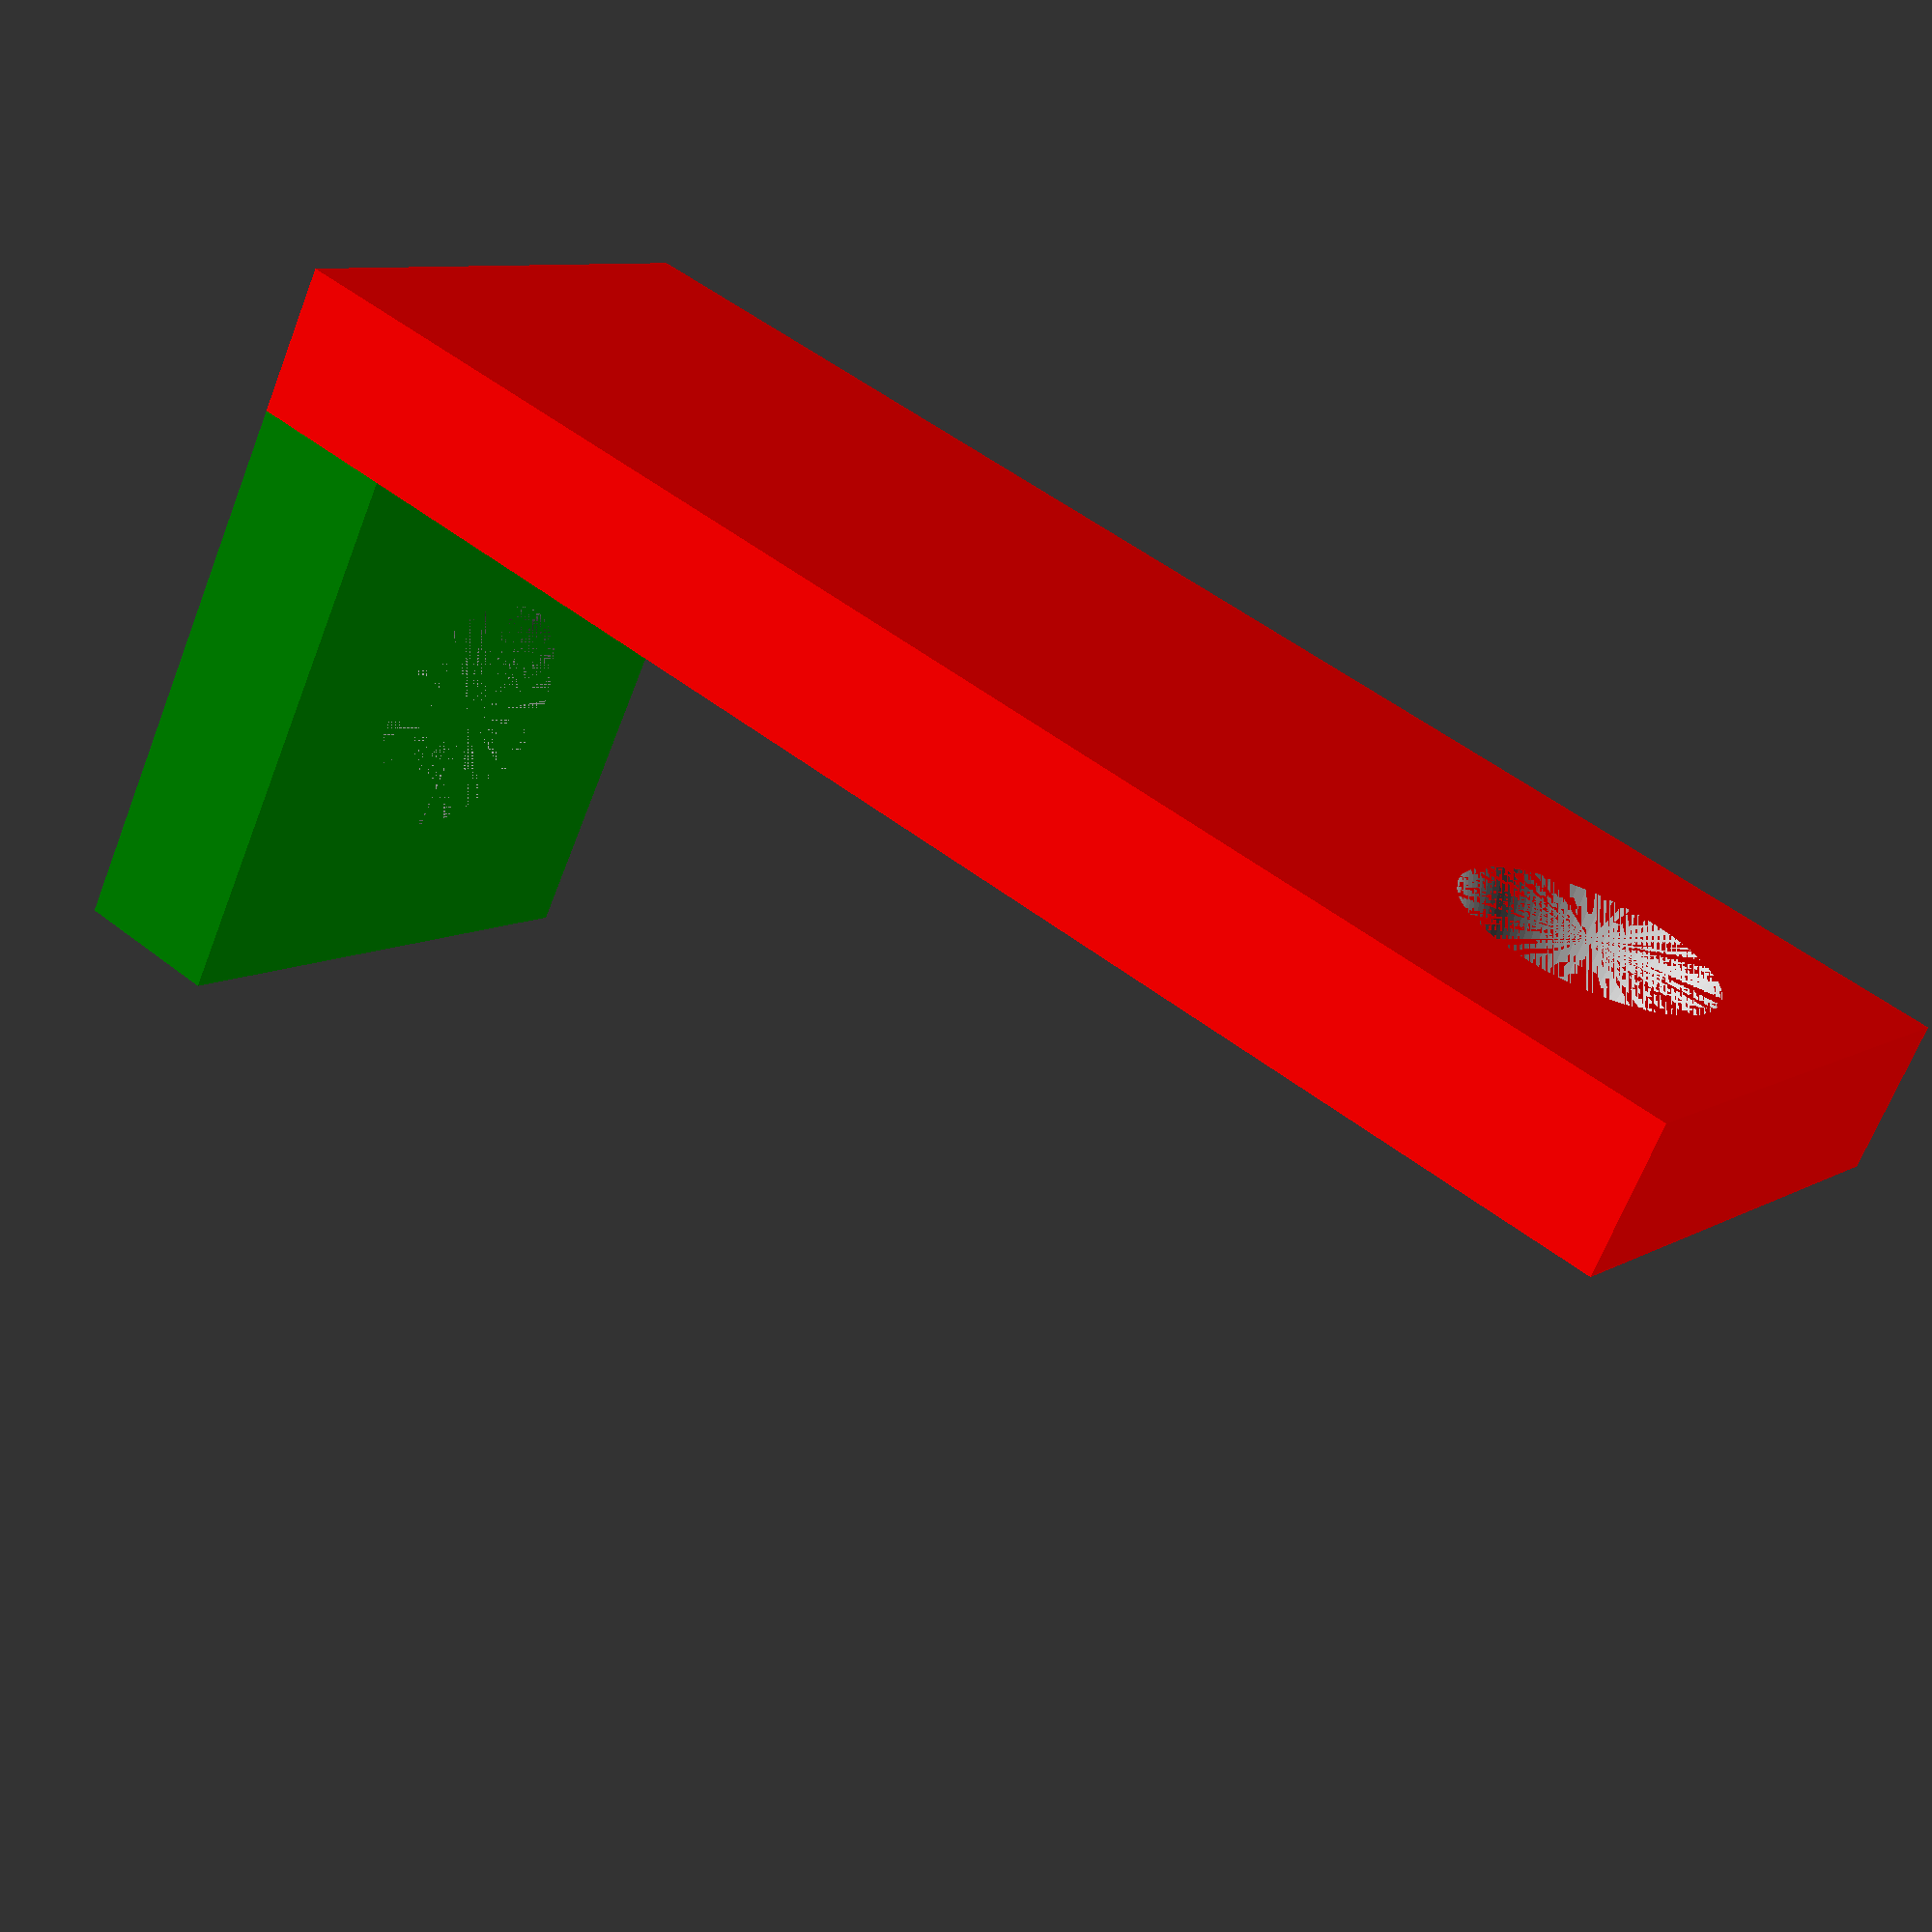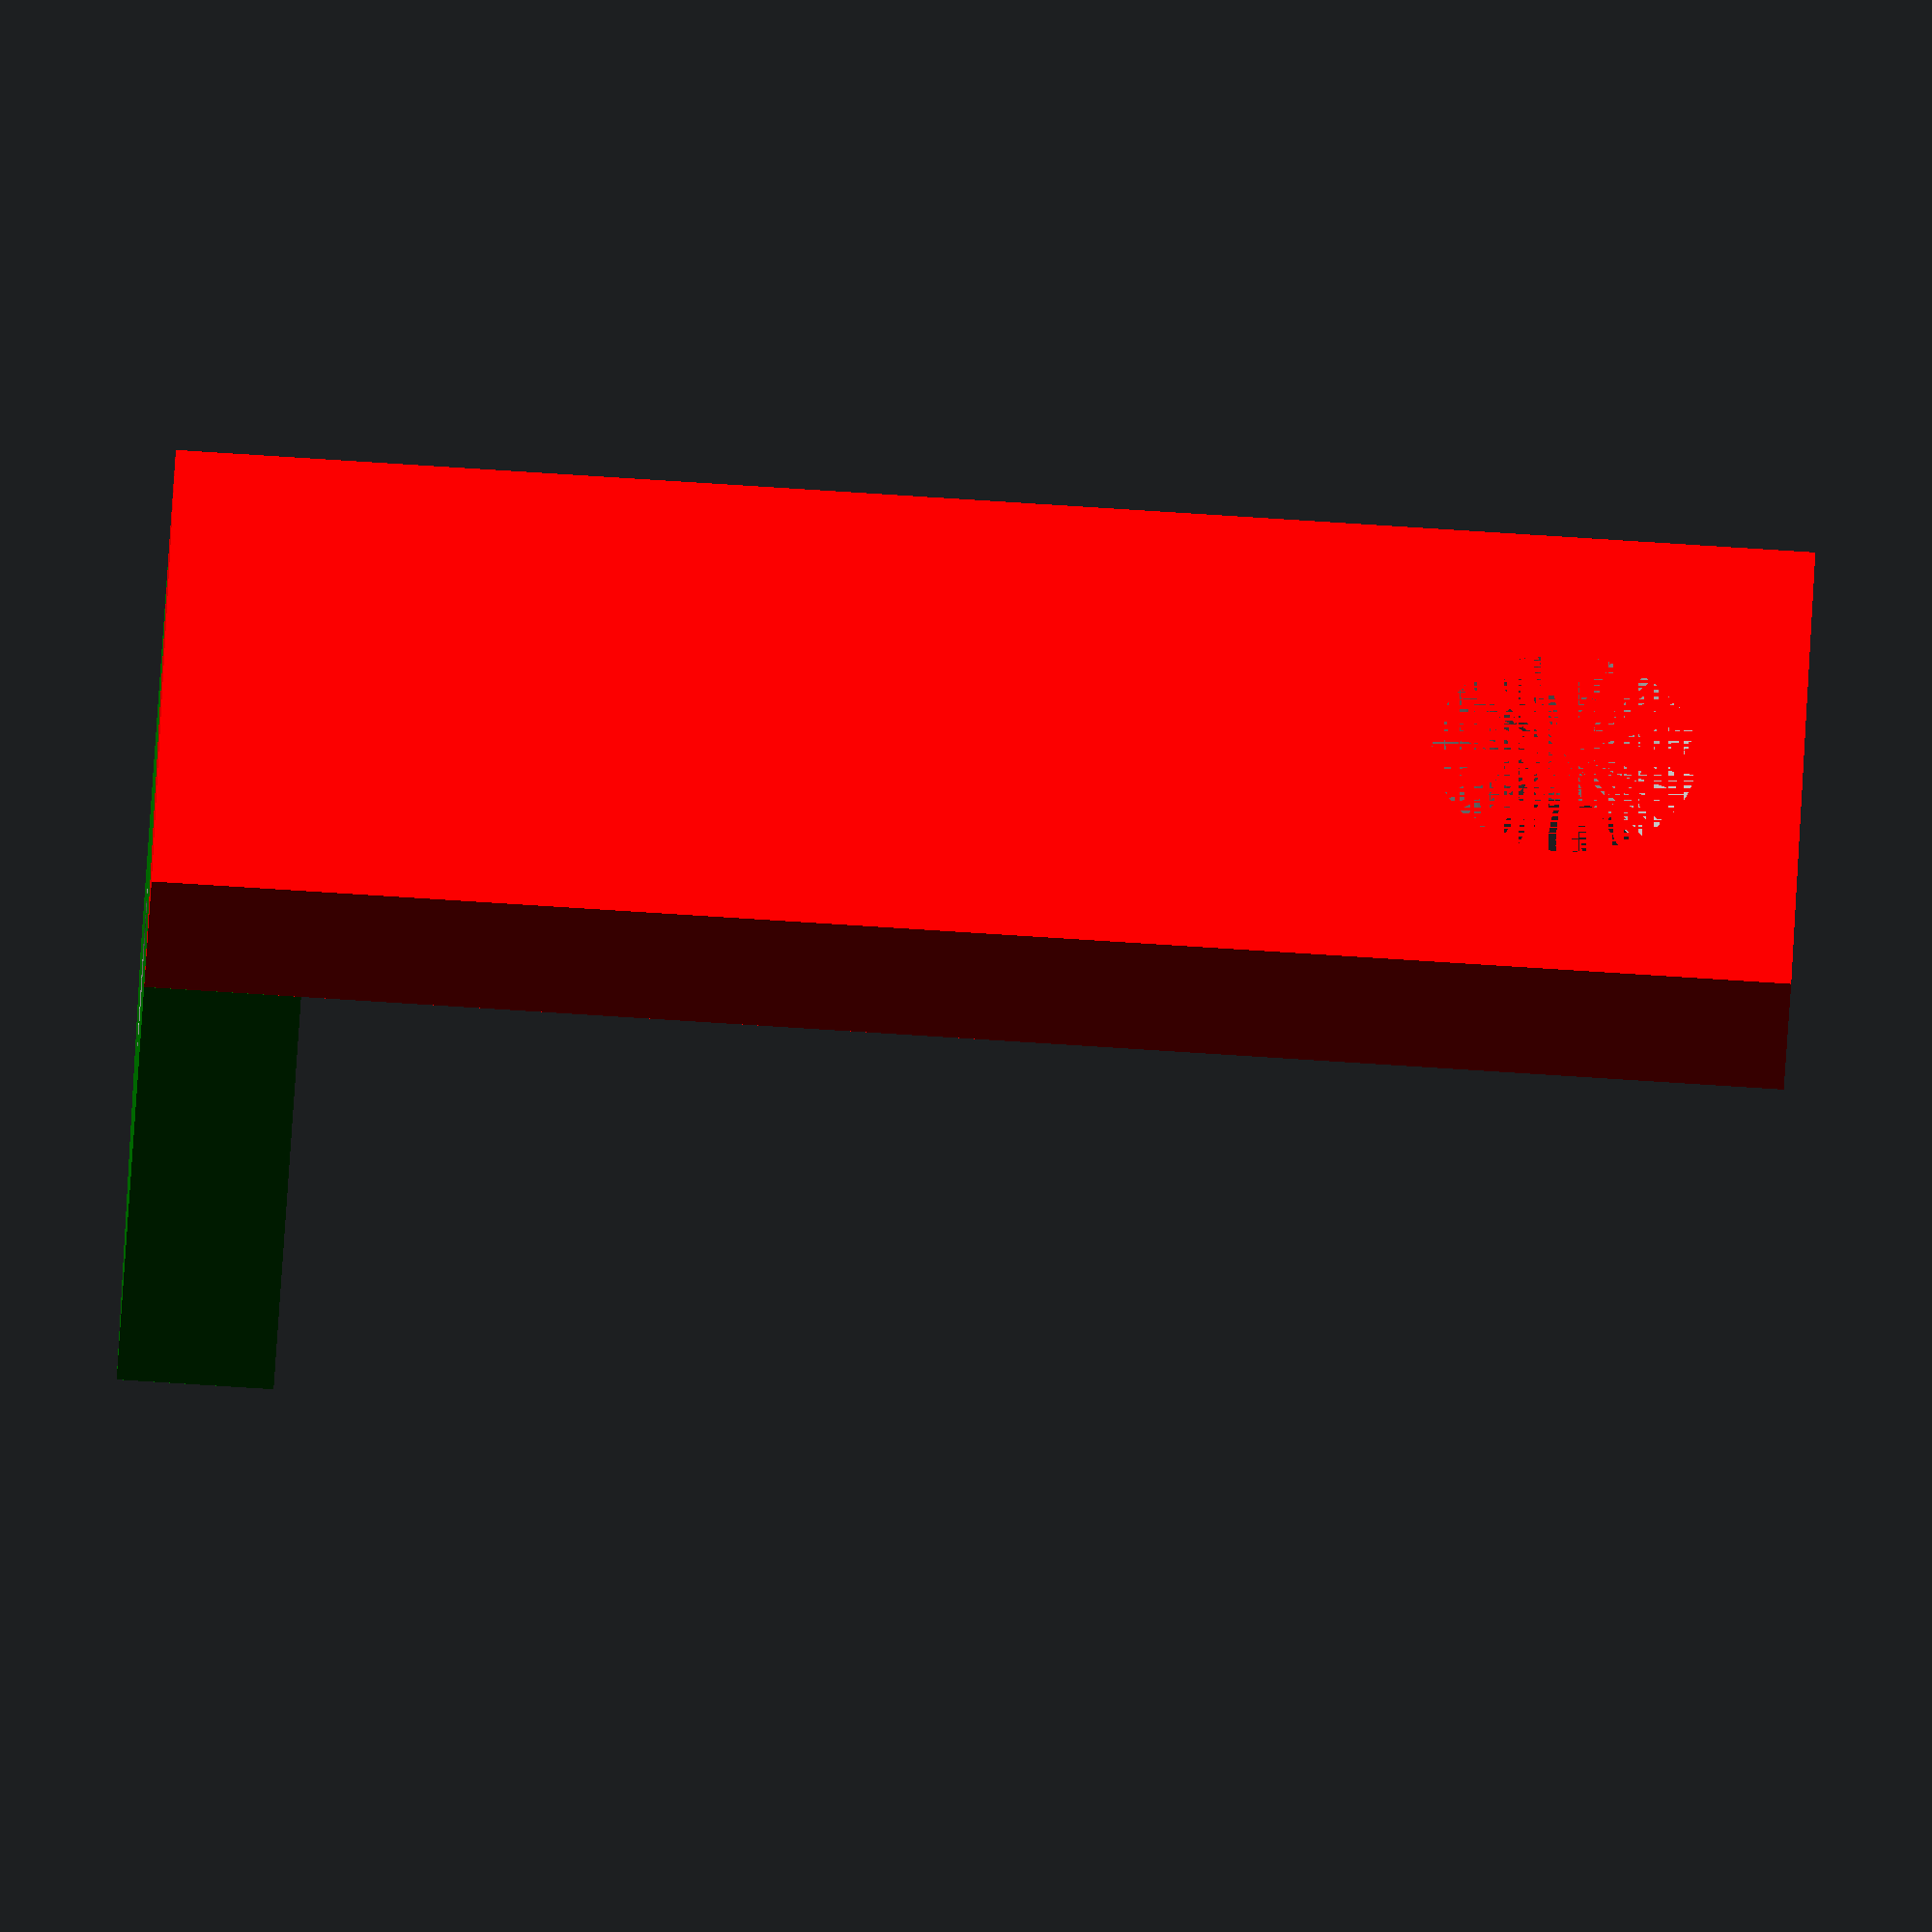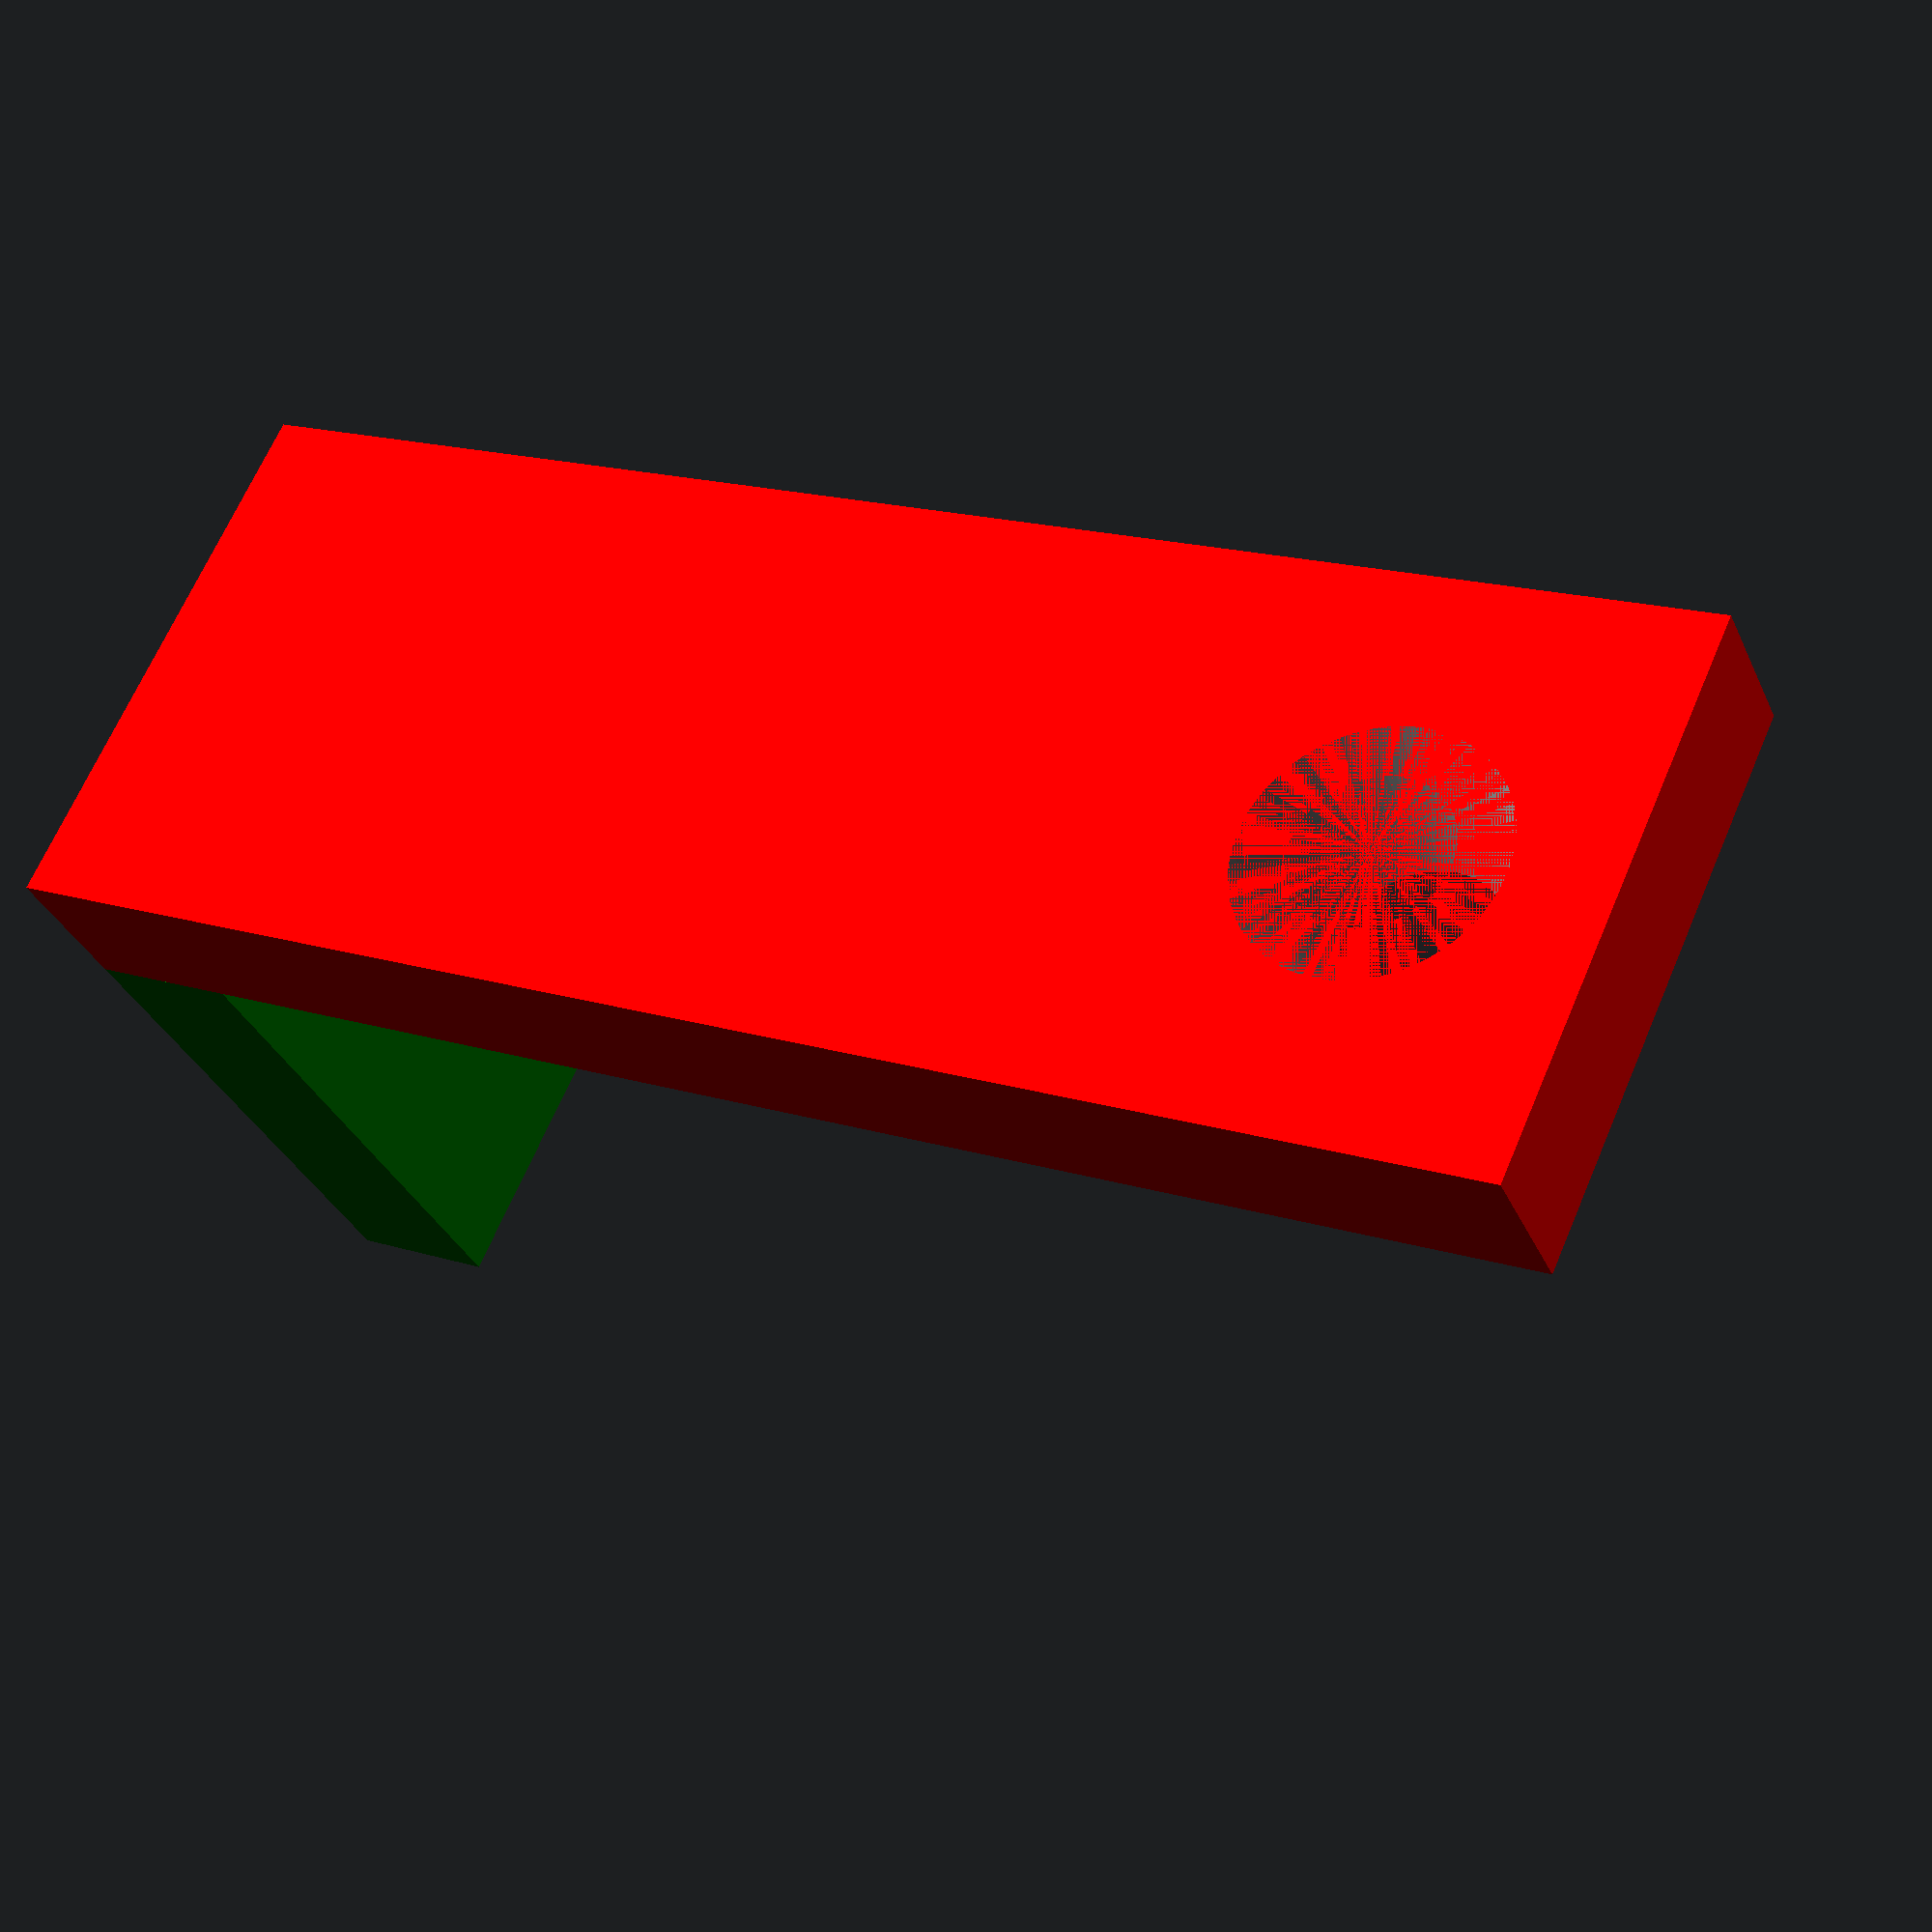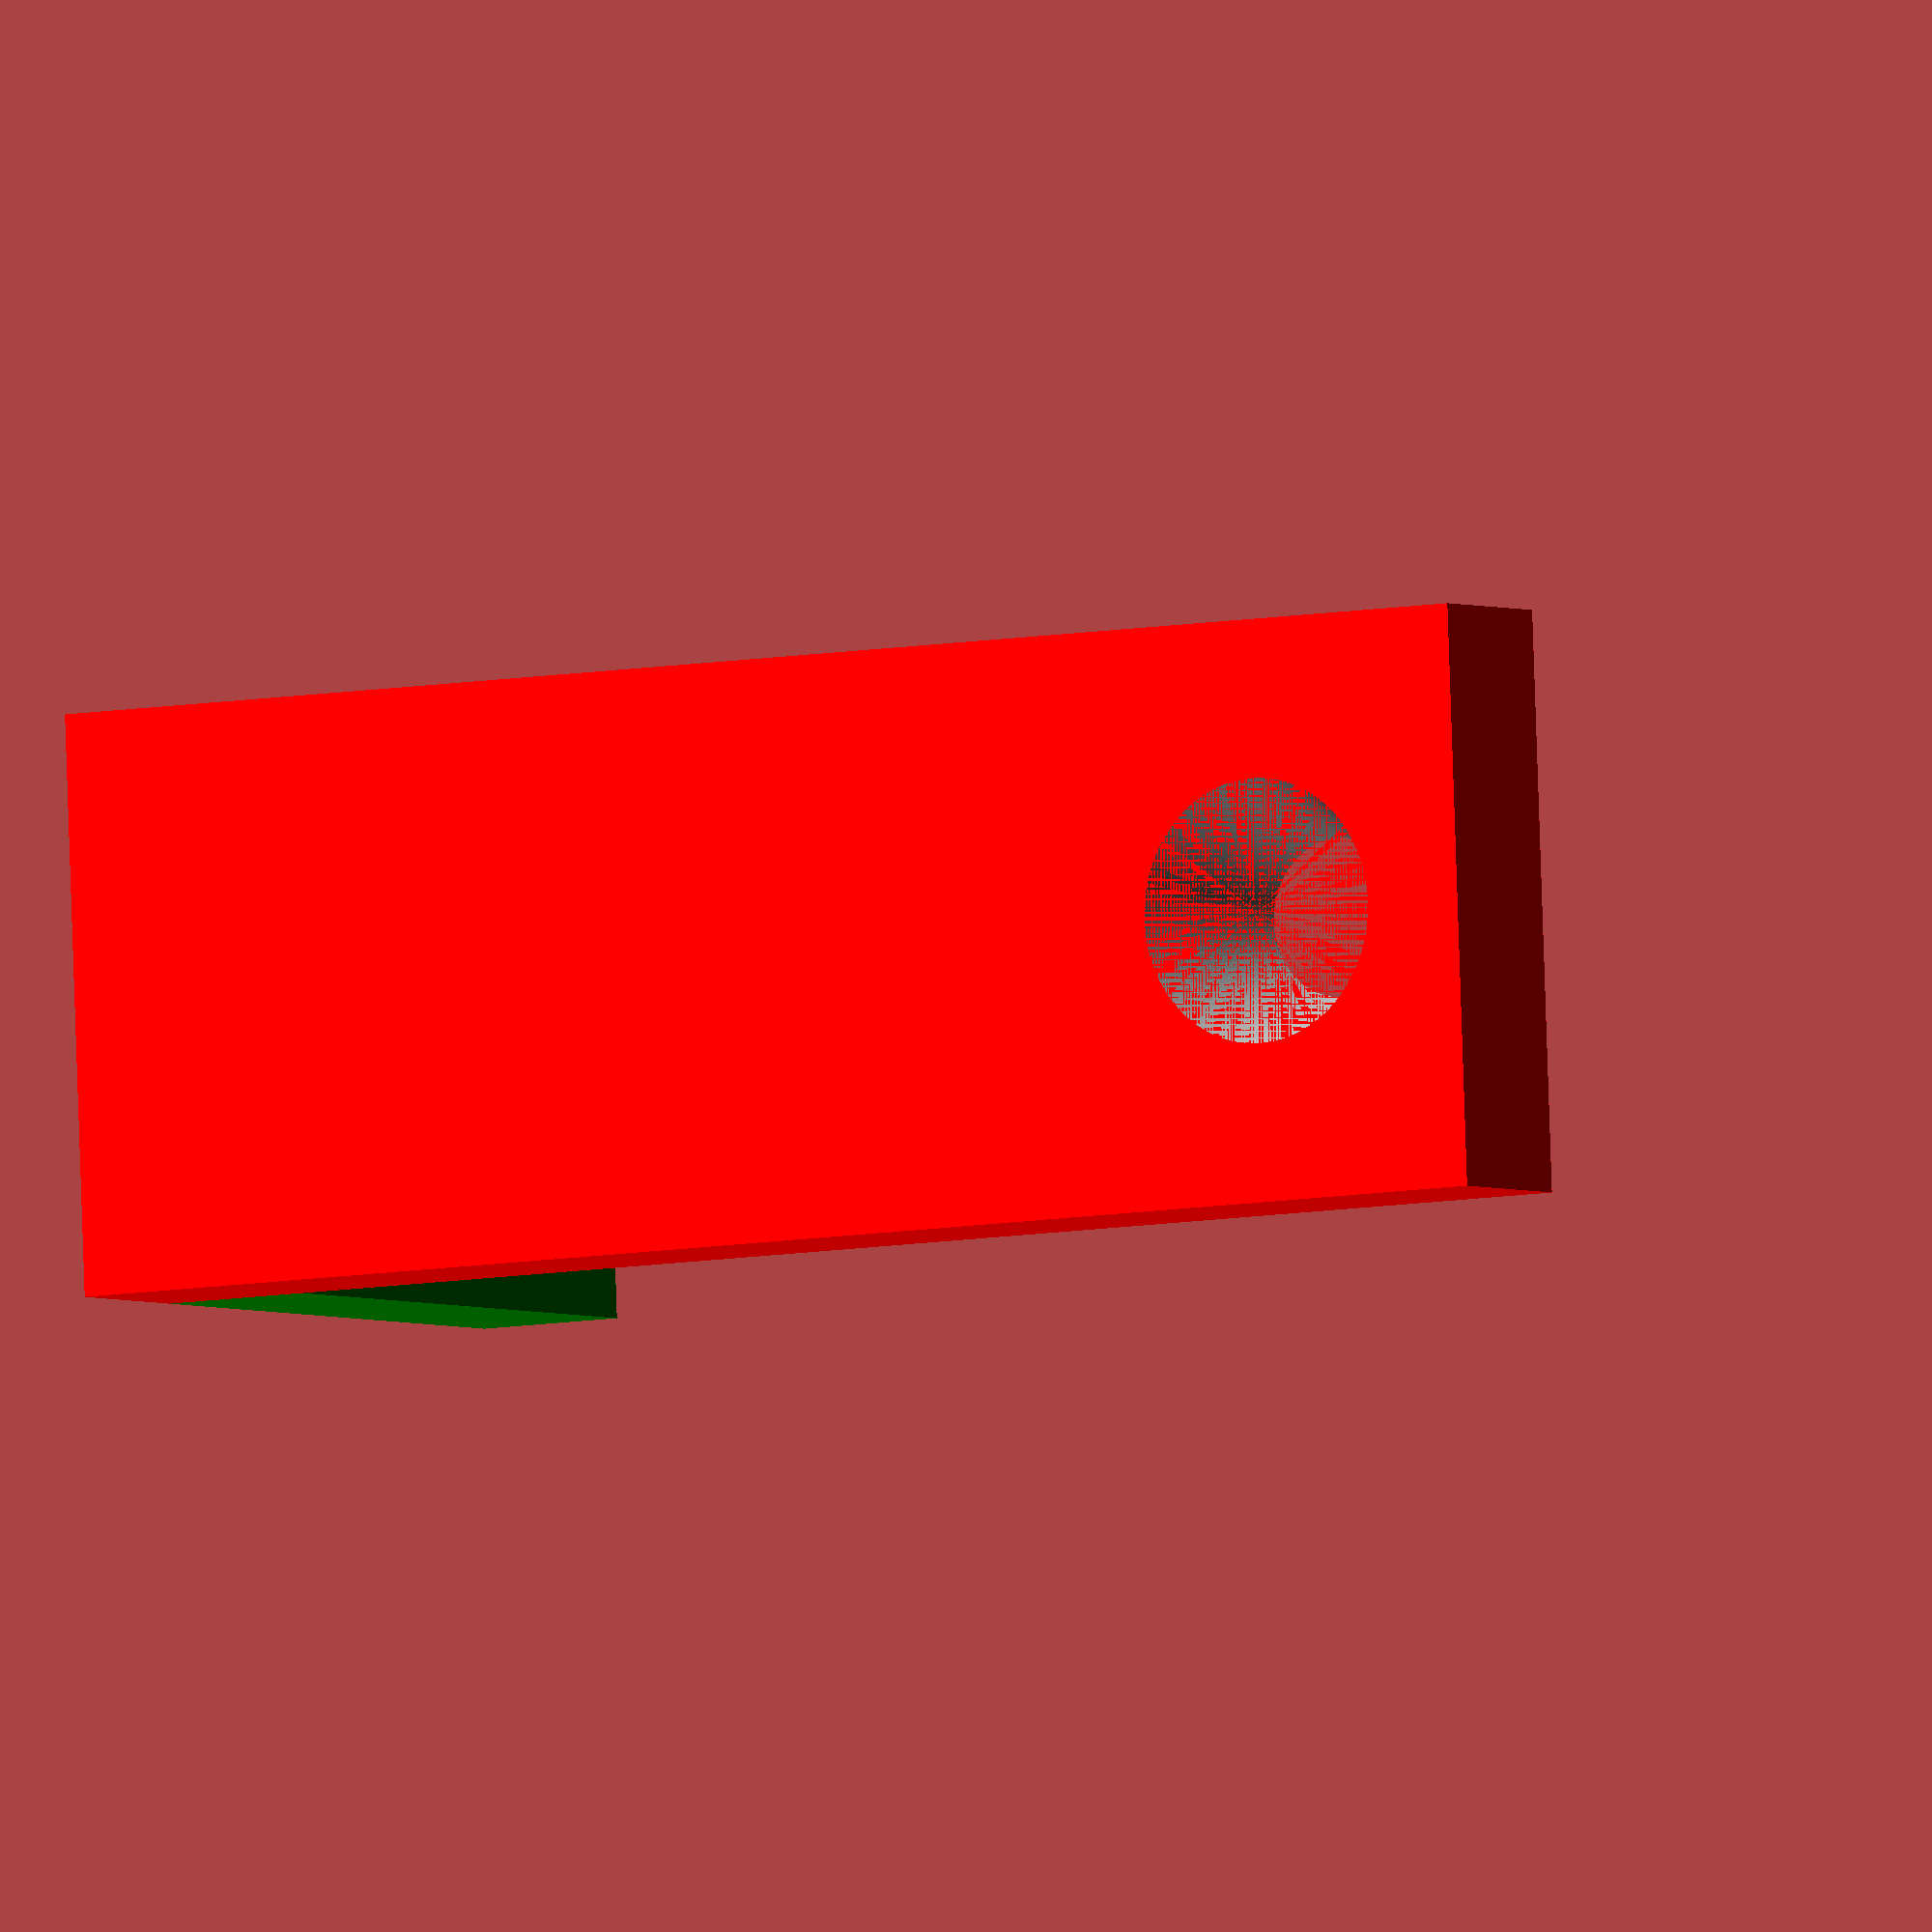
<openscad>
$fn=90;
//Höhe Spax-Schraubenkopf
sk=1.7;
//Spax oben
so=5.0;
//Spax Durchmesser Gewinde
sd=3.0;
//Spax Höhe Gewinde
shg=10;
//Schraubenzieher-Zusatz, damit man oben bequem hinkommt, In der Mitte Loch und links rechts nochmal so viel Platz wie das Gewinde
sz=so+sd*2;

//Thickness
t=2.96;//1.7+1.1;//=2.8 ==> recommended from slicer 2.96

//################

//Höhe Bauelement
//h=27; //Switch
//h=20; //Server
//h=26; //USB-Hub
h=25; //Card-Reader

//Breite L/R unten
//lr=4; //Switch
//lr=15; //Server
//lr=15; //USB-Hub
lr=0; //Card-Reader

//################

//Tiefe
d=sz*1; //Muss mindestens sz*1 sein, damit vorne hinten genauso viel Abstand zu Schraube ist, wie links rechts

module spax()
{    
    color("silver")
        {        
        cylinder(h=t,d1=so,d2=sd);
        
        translate([0,0,0])
        cylinder(h=shg,d1=sd,d2=sd);
        }
}

module spax_oben()
{
    translate([-sz/2,d/2,h+t])
    spax();
}

module halter_bauteil()
{
    cube([lr,d,t]);
}

module abstand_halter()
{
    color("red")
    translate([lr,0,0])
    cube([t,d,h+t*2]); //z = Höhe des Bauteils + Thickness*2 von den anderen zwei Haltern
}

module zusatz_tischplatte()
{
    color("green")
    translate([-sz,0,0])
    cube([sz,d,t]);
}

module halter_tischplatte()
{
    translate([0,0,h+t])
    {    
        halter_bauteil();
        zusatz_tischplatte();
    }
}

module bauteil_komplett()
{
    halter_bauteil();
    abstand_halter();
    halter_tischplatte();
}

module computerschraube_seite()
{
    //Abstand Lochzentrum von Höhe zu Oberkante Bauteil, bzw. von unten fürs translate
    alz=25-20.5;
    
    rotate([0,270,0])
    translate([alz,d/2,-t])
    spax();
}

difference()
{
    bauteil_komplett();
    spax_oben();
    computerschraube_seite();
}
</openscad>
<views>
elev=309.8 azim=236.4 roll=130.9 proj=p view=wireframe
elev=83.6 azim=41.3 roll=86.4 proj=o view=wireframe
elev=342.7 azim=313.4 roll=122.3 proj=p view=solid
elev=187.2 azim=183.6 roll=57.3 proj=o view=solid
</views>
